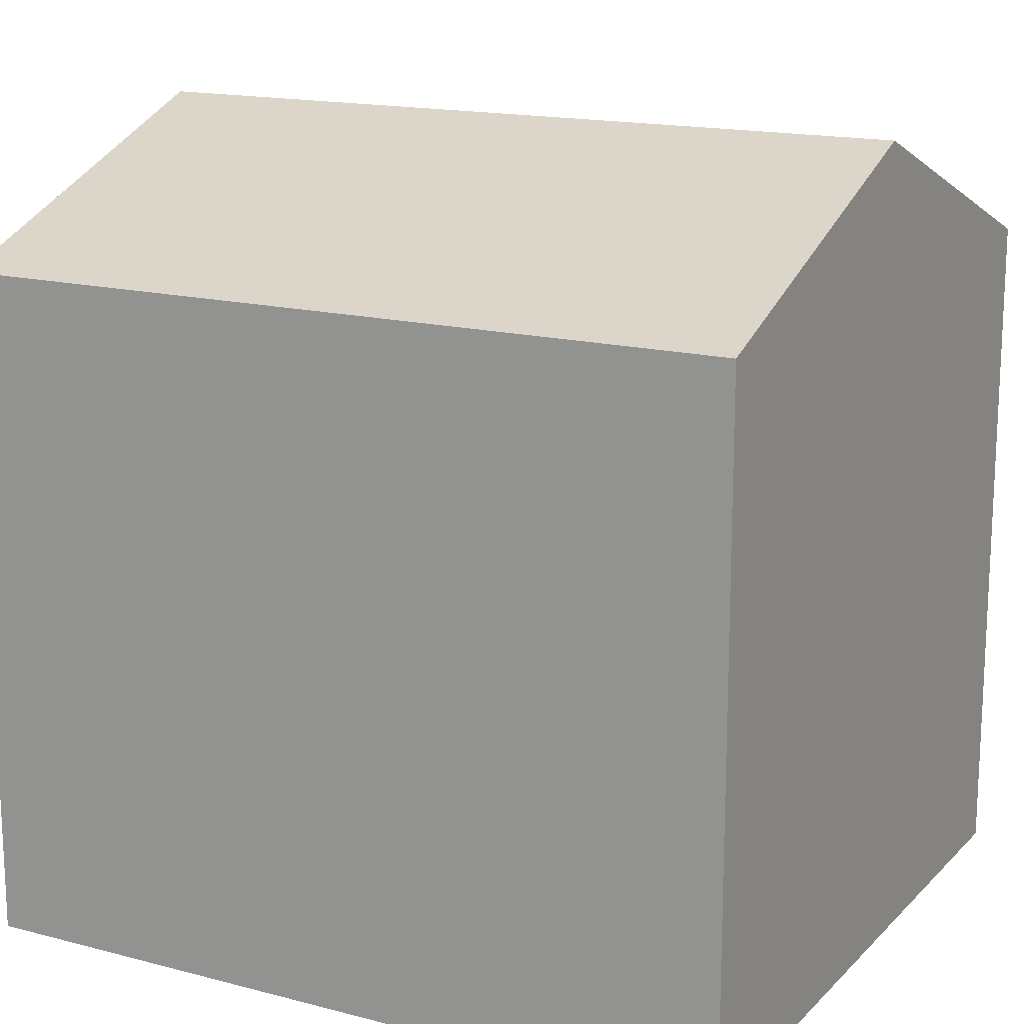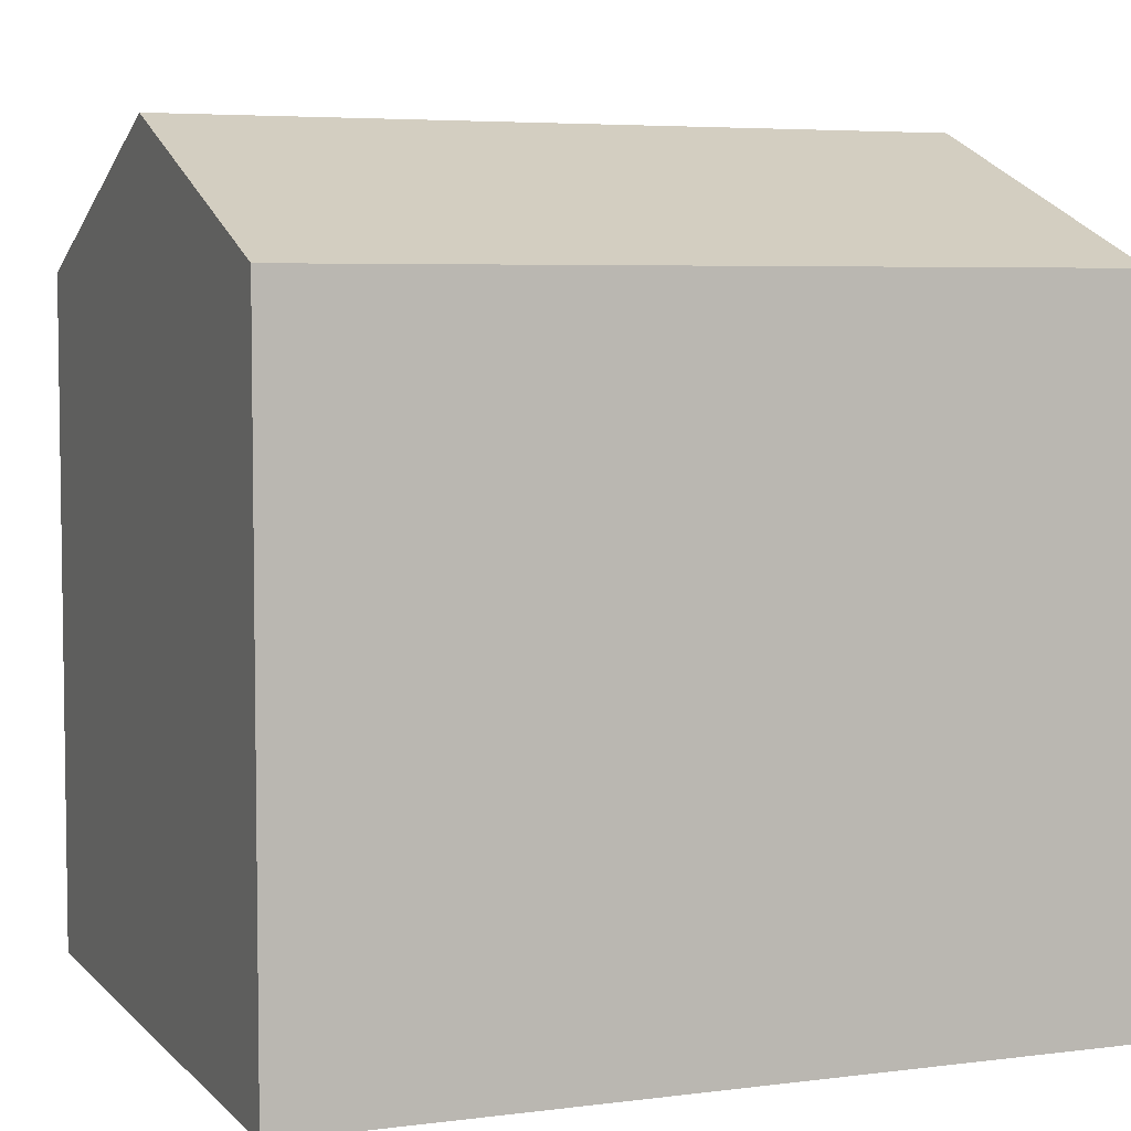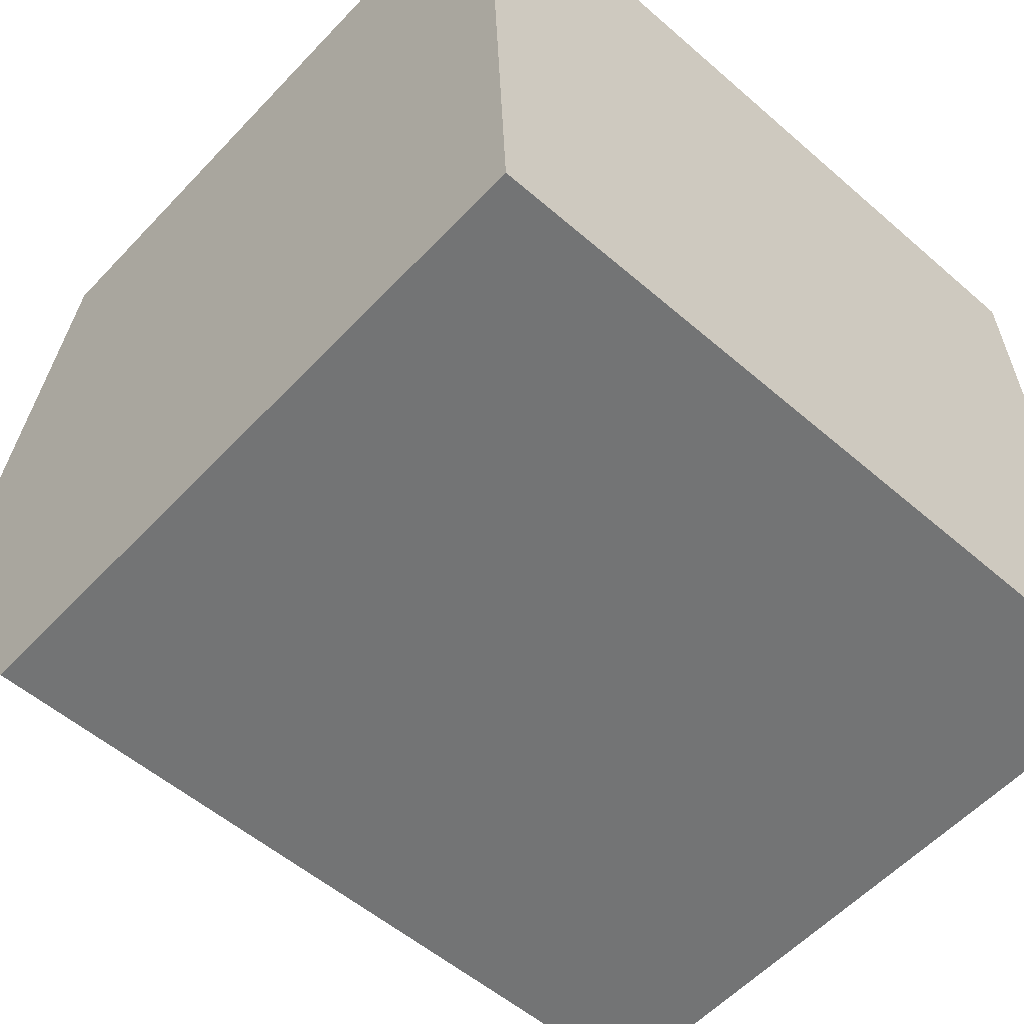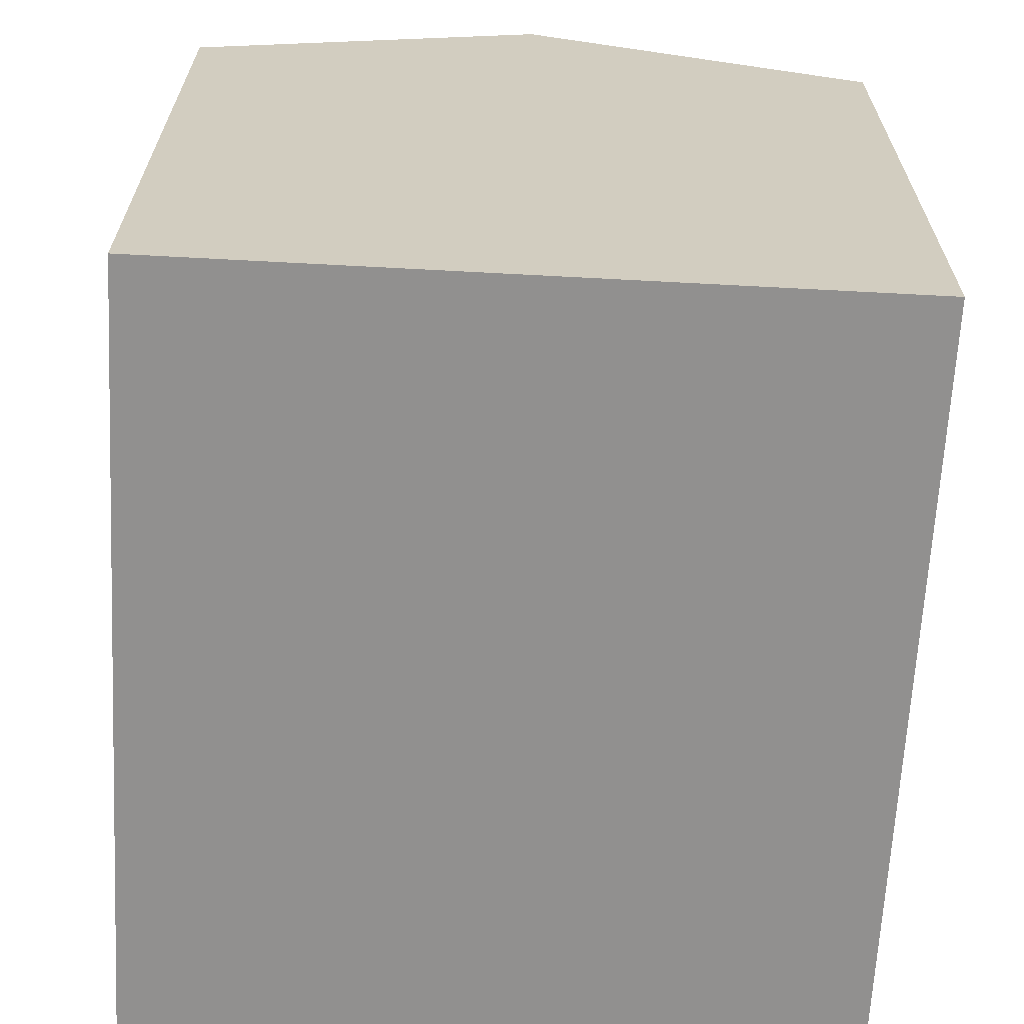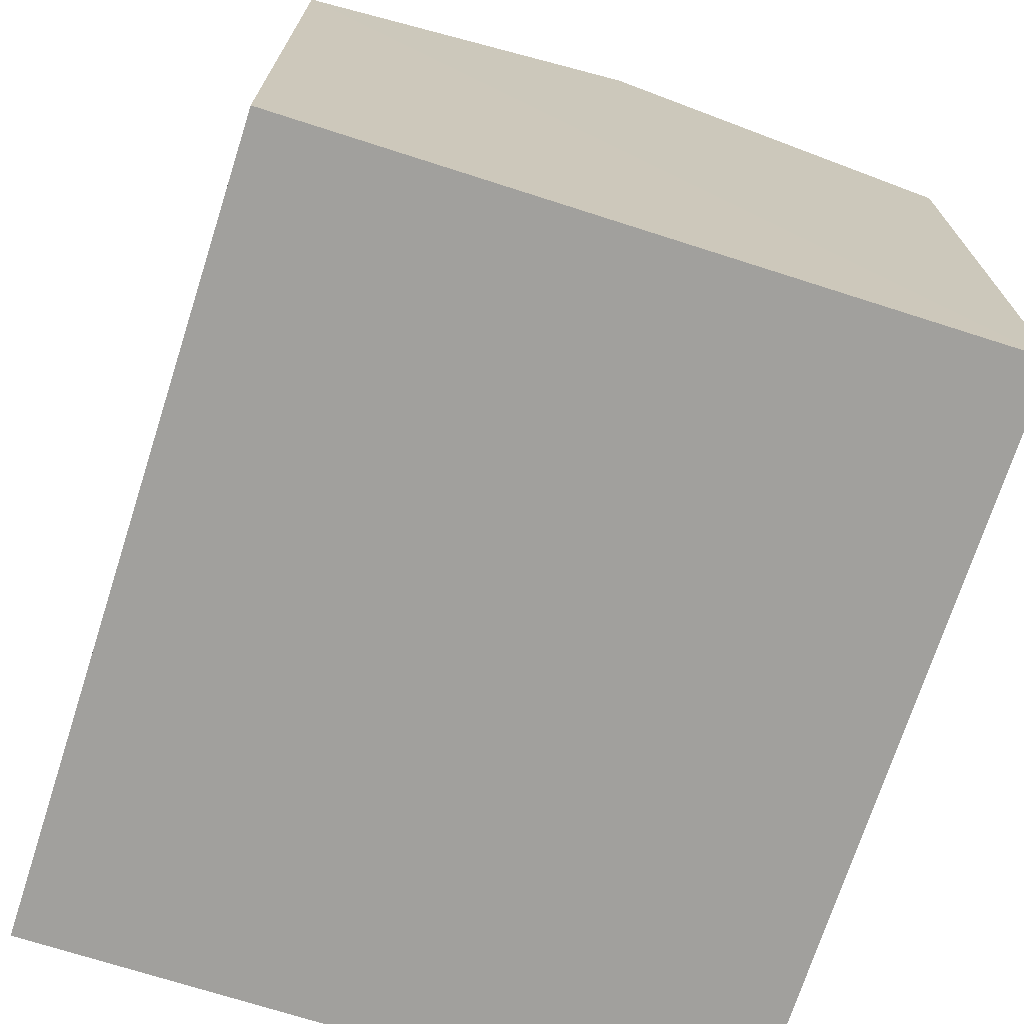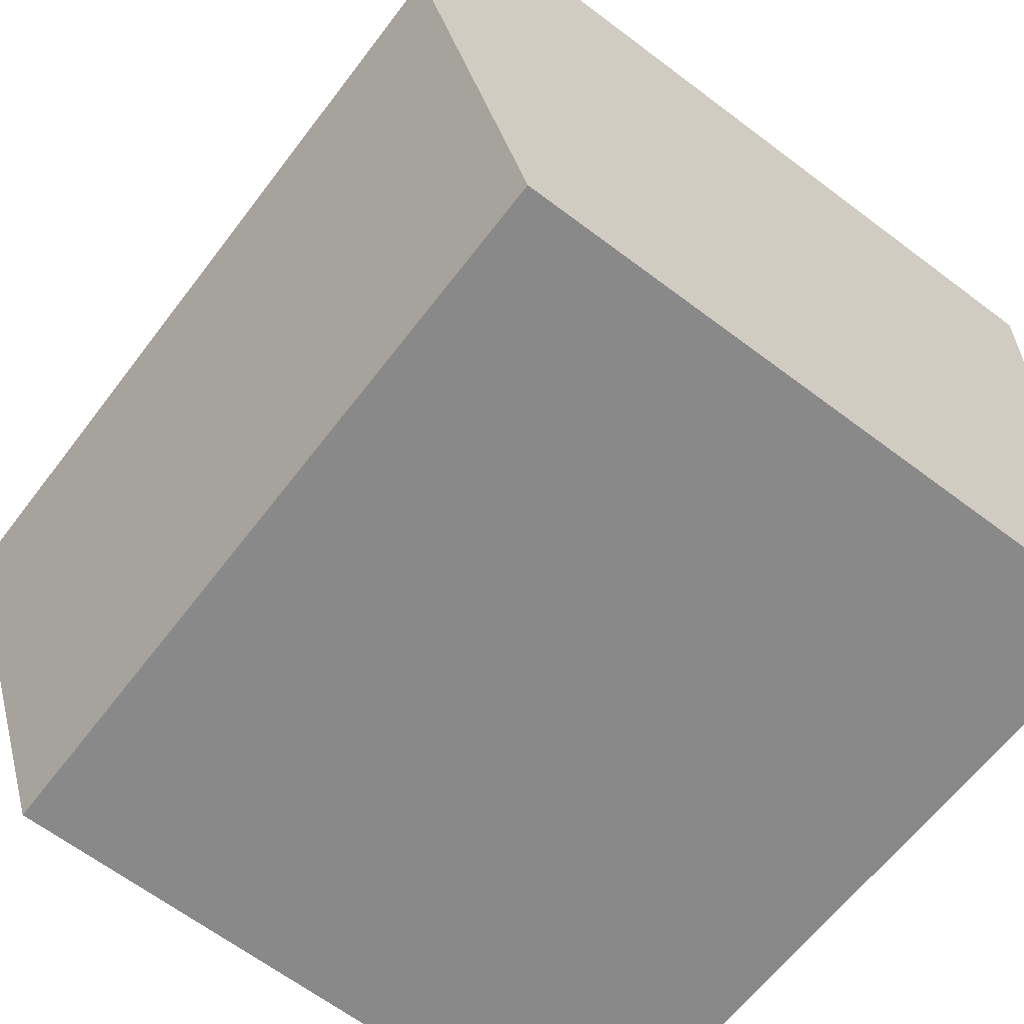
<metadata>
{"format":"obj","ext":"obj","renderer":"f3d","projection":"perspective","resolution":1024,"background":"white","views":[{"elev":16.0,"azim":-154.0,"up":"+Y"},{"elev":5.2,"azim":155.7,"up":"+Y"},{"elev":-57.5,"azim":-42.7,"up":"+Z"},{"elev":-65.7,"azim":84.5,"up":"+Y"},{"elev":-71.6,"azim":-110.2,"up":"+Y"},{"elev":-65.4,"azim":-127.1,"up":"+Z"}]}
</metadata>
<code>
v  0.151 3.457 -3.577
v  4.115 4.141 -1.618
v  4.191 3.457 -3.406
v  0.076 4.141 -1.789
v  4.039 3.457 0.171
v  0 3.457 2.117e-16
v  0 0 0
v  4.039 -1.047e-17 0.171
v  4.191 2.086e-16 -3.406
v  4.115 9.907e-17 -1.618
v  0.151 2.19e-16 -3.577
v  0.076 1.095e-16 -1.789
g defaultobject
f 1 2 3
f 2 1 4
f 4 5 2
f 5 4 6
f 7 5 6
f 5 7 8
f 8 2 5
f 2 8 3
f 3 8 9
f 9 8 10
f 9 1 3
f 1 9 11
f 4 7 6
f 7 4 1
f 7 1 12
f 12 1 11
f 7 10 8
f 10 7 12
f 10 12 9
f 9 12 11

</code>
